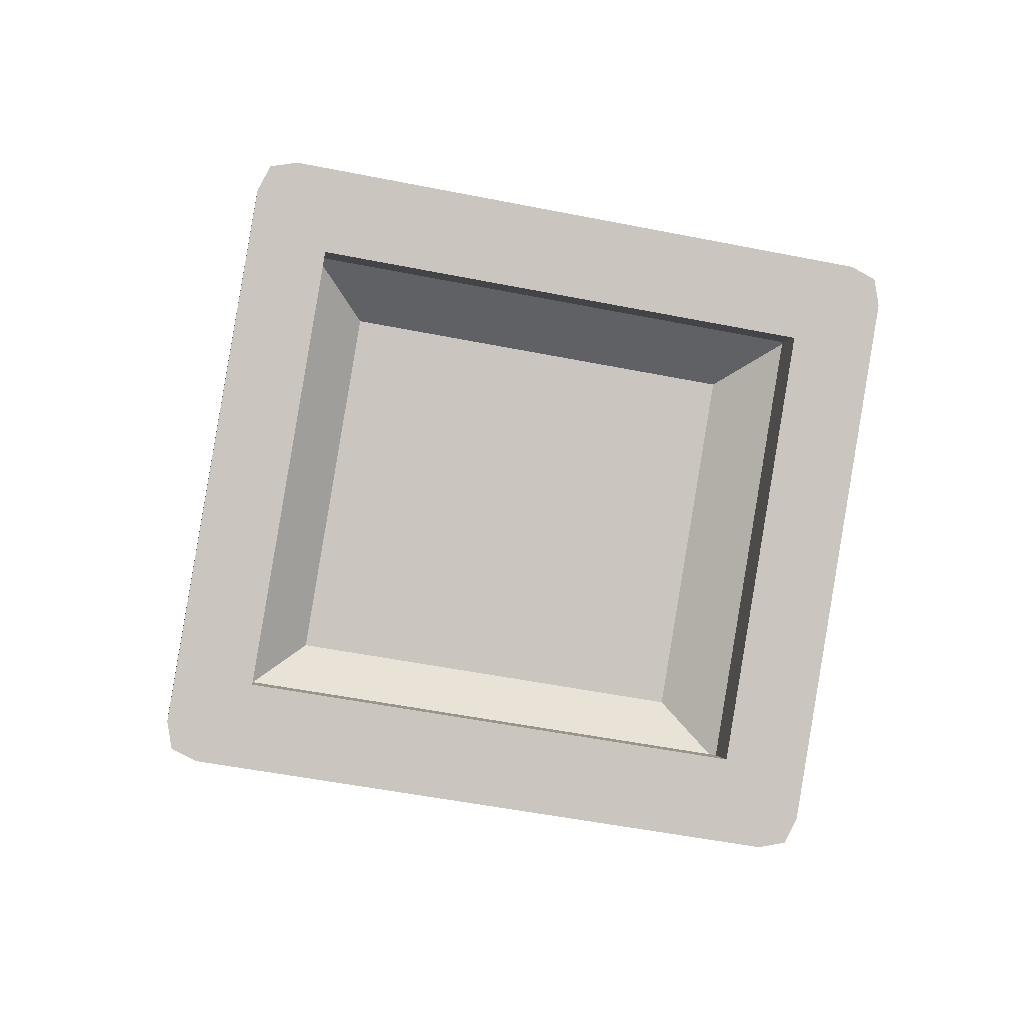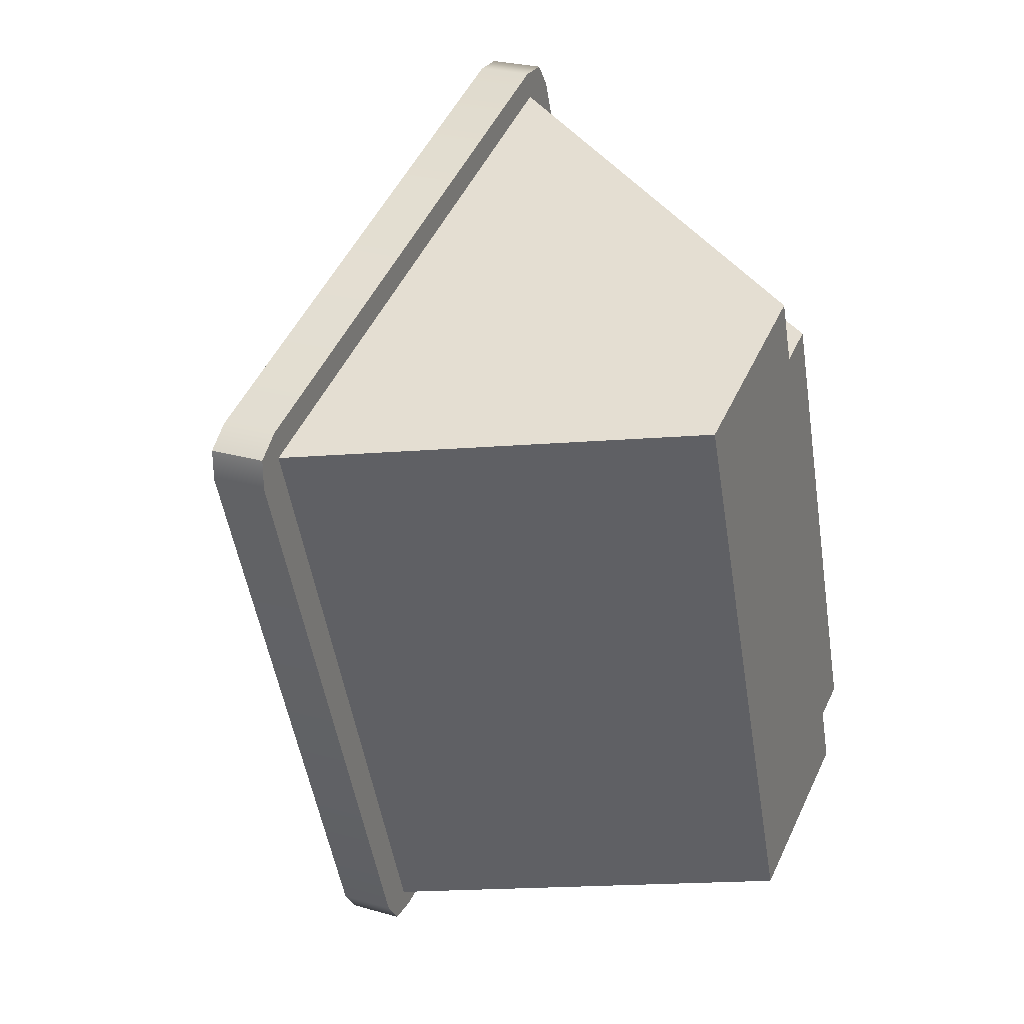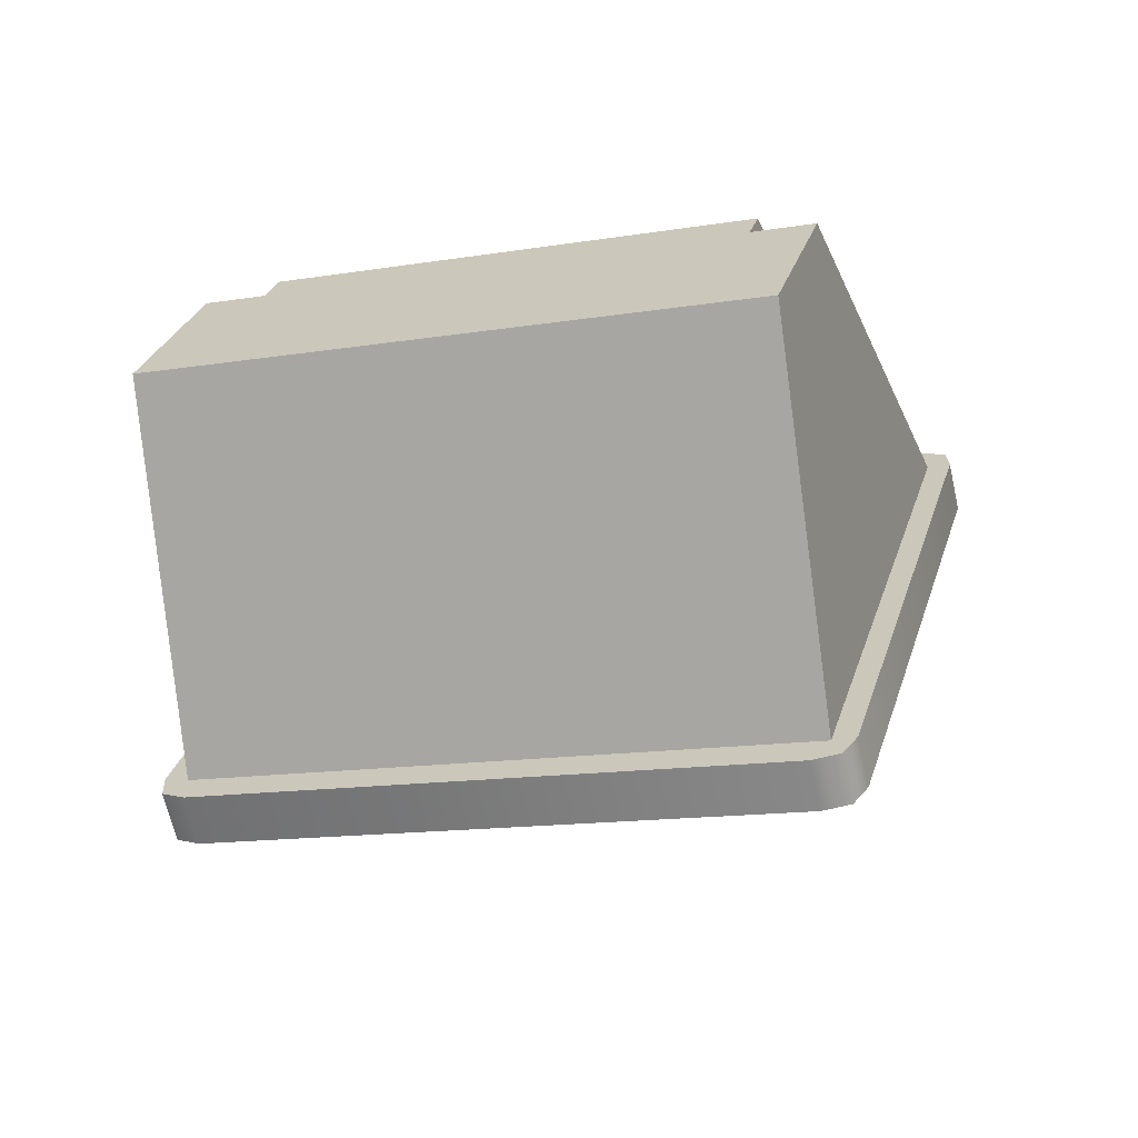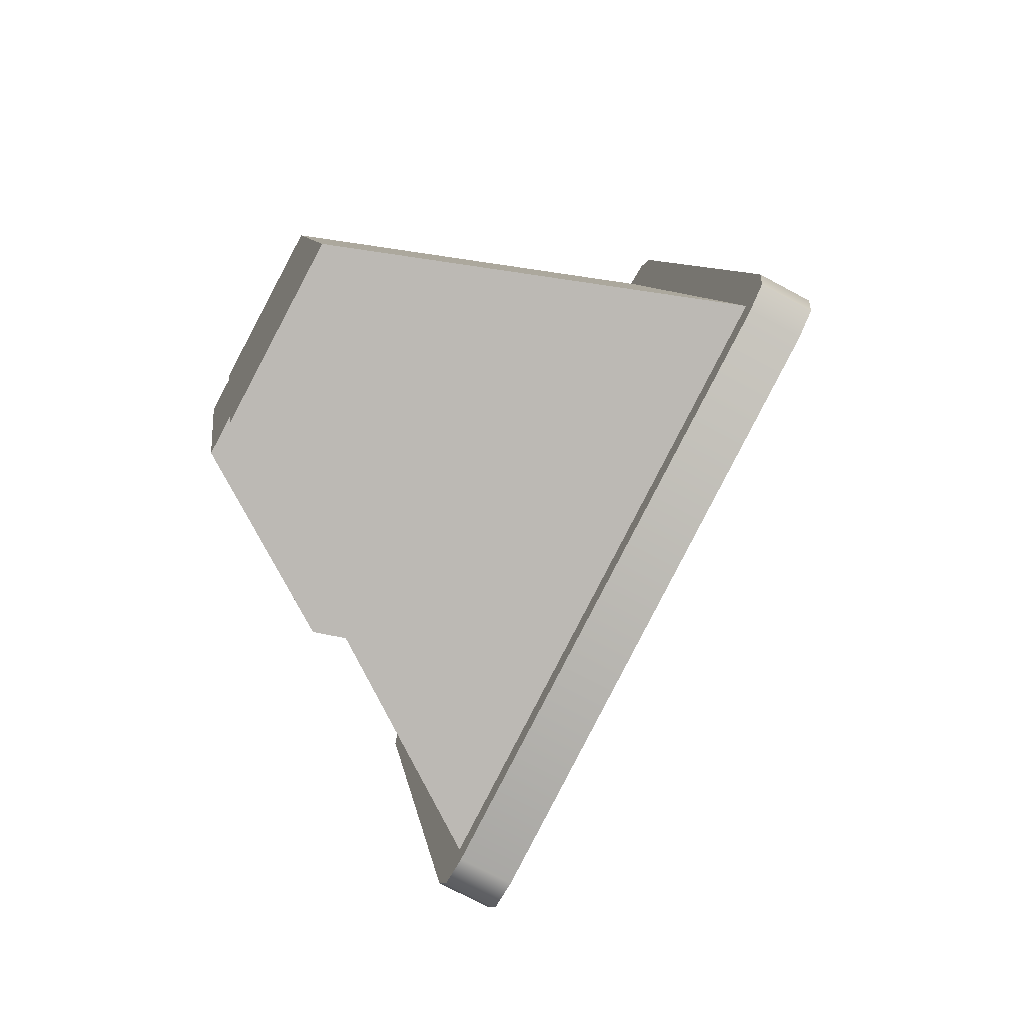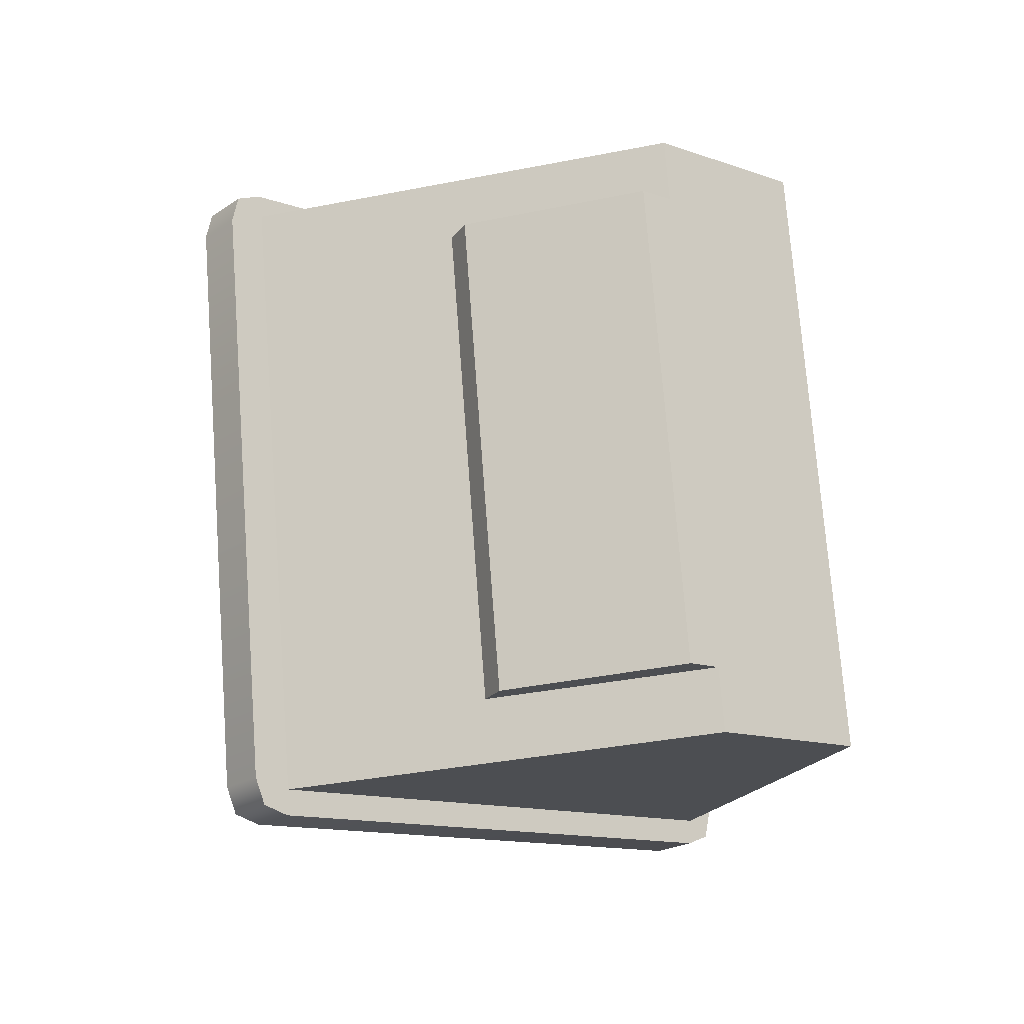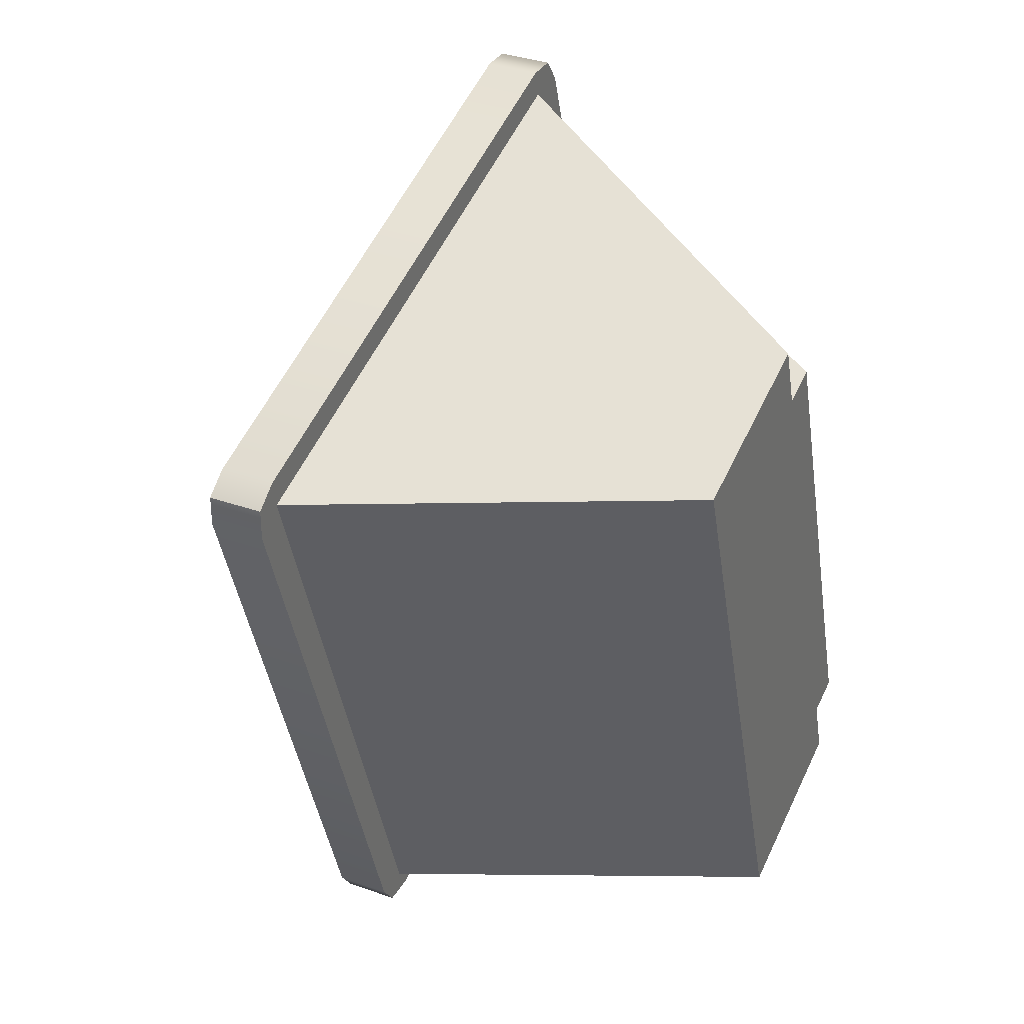
<metadata>
{"format":"obj","ext":"obj","renderer":"f3d","projection":"perspective","resolution":1024,"background":"white","views":[{"elev":-51.5,"azim":-130.6,"up":"+Y"},{"elev":70.7,"azim":71.9,"up":"+Z"},{"elev":-13.7,"azim":82.0,"up":"+Y"},{"elev":69.4,"azim":-103.8,"up":"+Z"},{"elev":72.5,"azim":-32.6,"up":"+Y"},{"elev":77.7,"azim":73.0,"up":"+Z"}]}
</metadata>
<code>
o Bistro_Research_Exterior_Paris_Building_01_paris_buildi_a5b6554
v 0.01928 6.511 -10.23
v -0.1009 6.511 -10.01
v 0.03368 6.53 -10.22
v -0.08653 6.53 -10
v -0.2541 6.657 -10.09
v -0.2397 6.676 -10.08
v -0.1339 6.657 -10.31
v -0.1195 6.676 -10.31
v -0.0797 6.761 -10
v -0.02132 6.761 -10.11
v -0.16 6.735 -10.04
v -0.1014 6.735 -10.15
v -0.1662 6.719 -10.05
v -0.06717 6.749 -9.994
v -0.1076 6.719 -10.16
v 0.03706 6.761 -10.22
v -0.04289 6.735 -10.26
v -0.04906 6.719 -10.26
v 0.04958 6.749 -10.21
v 0.02631 6.573 -10.2
v -0.06846 6.573 -10.02
v -0.09448 6.688 -10.26
v -0.1893 6.688 -10.09
v 0.05398 6.509 -10.24
v -0.08803 6.509 -9.975
v -0.269 6.681 -10.07
v -0.127 6.681 -10.34
v -0.09303 6.486 -9.961
v -0.07864 6.505 -9.953
v -0.08979 6.514 -9.954
v -0.1042 6.494 -9.962
v -0.277 6.692 -10.06
v -0.2914 6.673 -10.06
v -0.284 6.701 -10.06
v -0.2984 6.682 -10.07
v -0.2806 6.704 -10.08
v -0.295 6.684 -10.09
v -0.1382 6.704 -10.34
v -0.1526 6.684 -10.35
v -0.1289 6.701 -10.35
v -0.1433 6.682 -10.36
v -0.1177 6.692 -10.35
v -0.1321 6.673 -10.36
v 0.06955 6.514 -10.25
v 0.05516 6.494 -10.26
v 0.07646 6.505 -10.24
v 0.06207 6.486 -10.25
v 0.07311 6.502 -10.23
v 0.05872 6.483 -10.24
v -0.06927 6.502 -9.963
v -0.08367 6.483 -9.971
v -0.08226 6.749 -9.966
v -0.02237 6.692 -9.933
v -0.007283 6.692 -9.961
v 0.05109 6.692 -10.07
v -0.008796 6.749 -10.1
v 0.1095 6.692 -10.18
v 0.06467 6.749 -10.24
v 0.1246 6.692 -10.21
v -0.2045 6.689 -10.21
v -0.1457 6.689 -10.32
v -0.1306 6.689 -10.34
v -0.03395 6.719 -10.29
v -0.2632 6.689 -10.1
v -0.2783 6.689 -10.07
v -0.1813 6.719 -10.02
v -0.05392 6.598 -9.95
v -0.08484 6.505 -9.966
v 0.0934 6.598 -10.22
v 0.06285 6.505 -10.24
v -0.06971 6.505 -9.994
v -0.01099 6.505 -10.1
v 0.01974 6.598 -10.09
v -0.03881 6.598 -9.978
v 0.04772 6.505 -10.21
v 0.07829 6.598 -10.2
v 0.039 6.497 -10.23
v -0.1026 6.503 -9.985
v 0.04068 6.498 -10.24
v -0.2728 6.665 -10.08
v 0.03722 6.503 -10.24
v -0.2762 6.669 -10.08
v -0.2745 6.671 -10.09
v -0.1432 6.671 -10.33
v -0.1386 6.669 -10.34
v -0.133 6.665 -10.34
f 1 2 3
f 2 4 3
f 2 5 4
f 5 6 4
f 5 7 6
f 7 8 6
f 7 1 8
f 1 3 8
f 9 10 11
f 10 12 11
f 13 14 11
f 14 9 11
f 15 13 12
f 13 11 12
f 16 17 10
f 17 12 10
f 18 17 19
f 17 16 19
f 15 12 18
f 12 17 18
f 20 21 22
f 21 23 22
f 24 25 20
f 25 21 20
f 25 26 21
f 26 23 21
f 26 27 23
f 27 22 23
f 27 24 22
f 24 20 22
f 28 29 30
f 31 28 30
f 31 30 32
f 33 31 32
f 33 32 34
f 35 33 34
f 35 34 36
f 37 35 36
f 37 36 38
f 39 37 38
f 39 38 40
f 41 39 40
f 41 40 42
f 43 41 42
f 43 42 44
f 45 43 44
f 45 44 46
f 47 45 46
f 47 46 48
f 49 47 48
f 49 48 50
f 51 49 50
f 51 50 29
f 28 51 29
f 52 53 54
f 14 52 54
f 14 54 55
f 56 14 55
f 14 56 9
f 56 10 9
f 16 10 56
f 19 16 56
f 56 55 19
f 55 57 19
f 19 57 58
f 57 59 58
f 60 15 61
f 15 18 61
f 61 18 62
f 18 63 62
f 63 18 58
f 18 19 58
f 60 64 15
f 64 13 15
f 64 65 13
f 65 66 13
f 66 52 13
f 52 14 13
f 53 52 67
f 52 66 67
f 66 65 67
f 65 68 67
f 59 69 58
f 69 63 58
f 63 69 62
f 69 70 62
f 71 72 73
f 55 54 73
f 74 71 73
f 54 74 73
f 68 71 74
f 54 53 74
f 67 68 74
f 53 67 74
f 73 72 75
f 55 73 57
f 76 73 75
f 73 76 57
f 76 75 70
f 57 76 59
f 69 76 70
f 76 69 59
f 3 48 46
f 50 48 3
f 3 46 44
f 4 50 3
f 3 44 8
f 4 29 50
f 44 42 8
f 4 30 29
f 8 42 40
f 32 30 4
f 8 40 38
f 6 32 4
f 8 38 6
f 6 34 32
f 38 36 6
f 6 36 34
f 51 28 2
f 28 31 2
f 51 2 77
f 49 51 77
f 31 78 2
f 31 33 78
f 2 1 77
f 5 2 78
f 49 77 79
f 77 1 79
f 47 49 79
f 33 80 78
f 80 5 78
f 33 35 80
f 47 79 81
f 79 1 81
f 45 47 81
f 35 82 80
f 82 5 80
f 35 37 82
f 83 5 82
f 37 83 82
f 37 39 83
f 7 5 83
f 39 84 83
f 84 7 83
f 39 41 84
f 41 85 84
f 85 7 84
f 41 43 85
f 86 7 85
f 43 86 85
f 1 7 86
f 43 45 86
f 81 1 86
f 45 81 86

</code>
